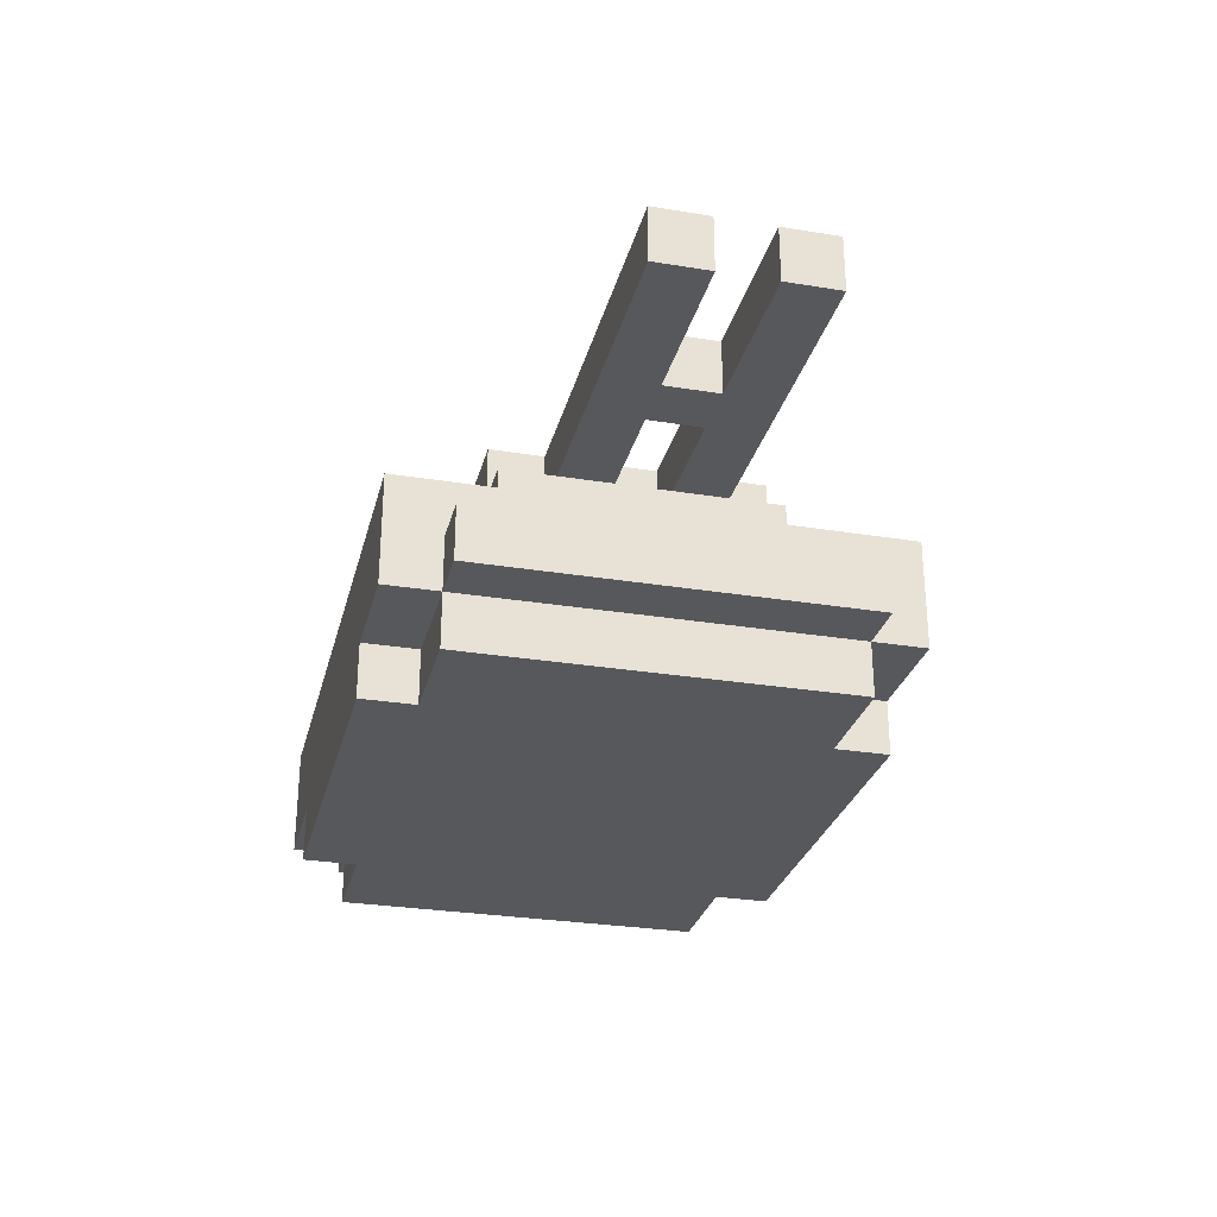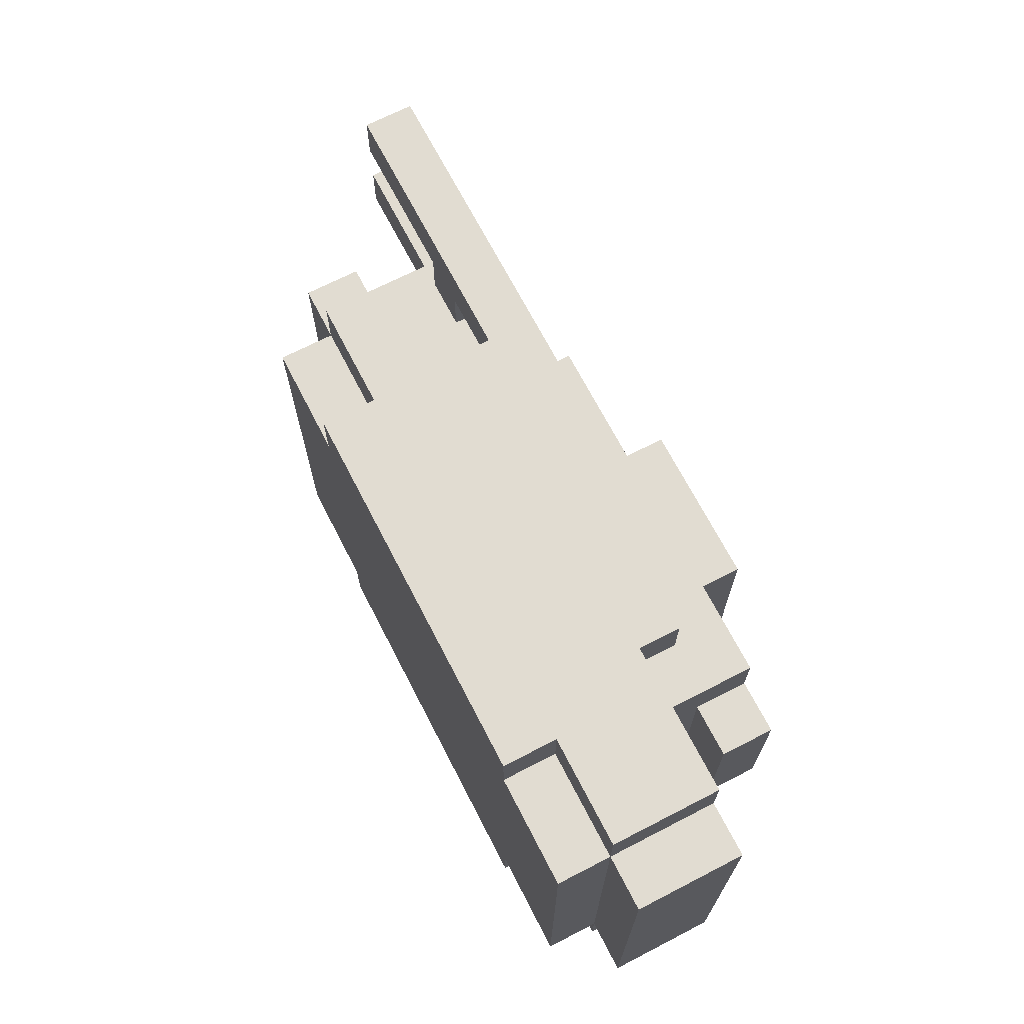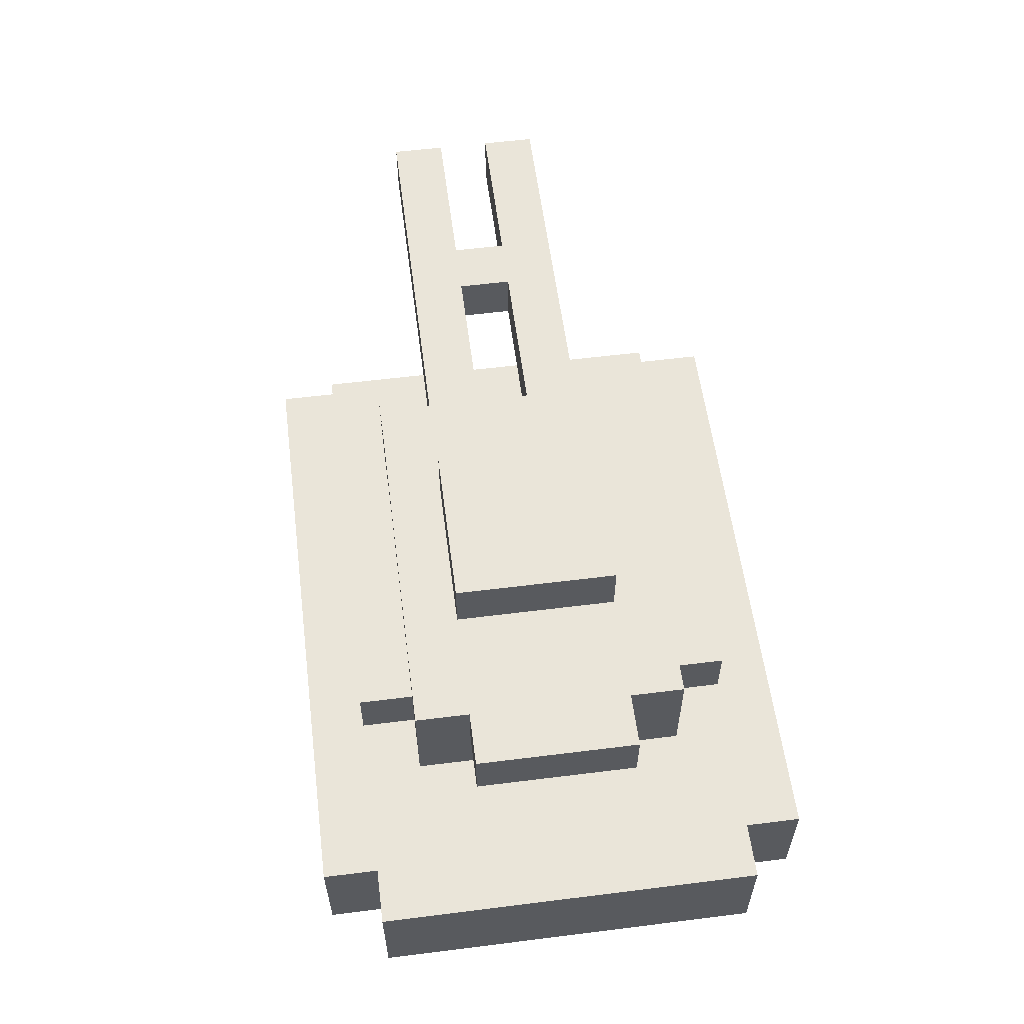
<metadata>
{"format":"obj","ext":"obj","renderer":"f3d","projection":"perspective","resolution":1024,"background":"white","views":[{"elev":-28.5,"azim":-103.8,"up":"+Y"},{"elev":69.0,"azim":62.7,"up":"+Z"},{"elev":57.8,"azim":82.6,"up":"+Y"}]}
</metadata>
<code>
o
v 0 2.4 -0.3
v 0 2.4 -0.4
v 0 2.4 -0.5
v 0 2.4 -0.6
v 0 2.5 -0.3
v 0 2.5 -0.4
v 0 2.5 -0.5
v 0 2.5 -0.6
v 0.3 2.4 -0.4
v 0.3 2.4 -0.5
v 0.3 2.5 -0.4
v 0.3 2.5 -0.5
v 0.4 2.1 -0.1
v 0.4 2.1 -0.8
v 0.4 2.2 -0.1
v 0.4 2.2 -0.8
v 0.5 2 -0.1
v 0.5 2 -0.8
v 0.5 2.1 0
v 0.5 2.1 -0.1
v 0.5 2.1 -0.8
v 0.5 2.1 -0.9
v 0.5 2.2 -0.1
v 0.5 2.2 -0.8
v 0.5 2.3 0
v 0.5 2.3 -0.9
v 0.6 2.3 -0.2
v 0.6 2.3 -0.7
v 0.6 2.4 -0.2
v 0.6 2.4 -0.3
v 0.6 2.4 -0.4
v 0.6 2.4 -0.5
v 0.6 2.4 -0.6
v 0.6 2.4 -0.7
v 0.7 2 0
v 0.7 2 -0.1
v 0.7 2 -0.8
v 0.7 2 -0.9
v 0.7 2.1 0
v 0.7 2.1 -0.1
v 0.7 2.1 -0.8
v 0.7 2.1 -0.9
v 0.7 2.4 -0.2
v 0.7 2.4 -0.3
v 0.7 2.4 -0.4
v 0.7 2.4 -0.5
v 0.7 2.4 -0.6
v 0.7 2.4 -0.7
v 0.7 2.5 -0.2
v 0.7 2.5 -0.3
v 0.7 2.5 -0.4
v 0.7 2.5 -0.5
v 0.7 2.5 -0.6
v 0.7 2.5 -0.7
v 0.8 2.3 -0.1
v 0.8 2.3 -0.2
v 0.8 2.3 -0.7
v 0.8 2.3 -0.8
v 0.8 2.4 -0.1
v 0.8 2.4 -0.2
v 0.8 2.4 -0.7
v 0.8 2.4 -0.8
v 0.9 2.5 -0.3
v 0.9 2.5 -0.6
v 0.9 2.6 -0.3
v 0.9 2.6 -0.6
v 0.4 2.4 -0.4
v 0.4 2.4 -0.5
v 0.4 2.5 -0.4
v 0.4 2.5 -0.5
v 1.2 2.5 -0.3
v 1.2 2.5 -0.6
v 1.2 2.6 -0.3
v 1.2 2.6 -0.6
v 1.3 2.3 -0.1
v 1.3 2.3 -0.2
v 1.3 2.3 -0.7
v 1.3 2.3 -0.8
v 1.3 2.4 -0.1
v 1.3 2.4 -0.2
v 1.3 2.4 -0.7
v 1.3 2.4 -0.8
v 1.4 2 0
v 1.4 2 -0.1
v 1.4 2 -0.8
v 1.4 2 -0.9
v 1.4 2.1 0
v 1.4 2.1 -0.1
v 1.4 2.1 -0.8
v 1.4 2.1 -0.9
v 1.4 2.3 -0.2
v 1.4 2.3 -0.3
v 1.4 2.3 -0.6
v 1.4 2.3 -0.7
v 1.4 2.4 -0.3
v 1.4 2.4 -0.6
v 1.4 2.5 -0.2
v 1.4 2.5 -0.3
v 1.4 2.5 -0.6
v 1.4 2.5 -0.7
v 1.5 2.4 -0.3
v 1.5 2.4 -0.6
v 1.5 2.5 -0.3
v 1.5 2.5 -0.6
v 1.6 2 -0.1
v 1.6 2 -0.8
v 1.6 2.1 0
v 1.6 2.1 -0.1
v 1.6 2.1 -0.2
v 1.6 2.1 -0.3
v 1.6 2.1 -0.4
v 1.6 2.1 -0.5
v 1.6 2.1 -0.6
v 1.6 2.1 -0.7
v 1.6 2.1 -0.8
v 1.6 2.1 -0.9
v 1.6 2.3 0
v 1.6 2.3 -0.1
v 1.6 2.3 -0.8
v 1.6 2.3 -0.9
v 1.7 2.1 -0.1
v 1.7 2.1 -0.2
v 1.7 2.1 -0.3
v 1.7 2.1 -0.4
v 1.7 2.1 -0.5
v 1.7 2.1 -0.6
v 1.7 2.1 -0.7
v 1.7 2.1 -0.8
v 1.7 2.3 -0.1
v 1.7 2.3 -0.2
v 1.7 2.3 -0.3
v 1.7 2.3 -0.4
v 1.7 2.3 -0.5
v 1.7 2.3 -0.6
v 1.7 2.3 -0.7
v 1.7 2.3 -0.8
v 0.5 2.1 0
v 0.5 2.3 0
v 0.6 2.1 0
v 0.6 2.2 0
v 0.7 2 0
v 0.7 2.1 0
v 1.4 2 0
v 1.4 2.1 0
v 1.5 2.1 0
v 1.5 2.2 0
v 1.6 2.1 0
v 1.6 2.3 0
v 0.4 2.1 -0.1
v 0.4 2.2 -0.1
v 0.5 2 -0.1
v 0.5 2.1 -0.1
v 0.5 2.2 -0.1
v 0.6 2.1 -0.1
v 0.7 2 -0.1
v 0.7 2.1 -0.1
v 0.8 2.3 -0.1
v 0.8 2.4 -0.1
v 1.3 2.3 -0.1
v 1.3 2.4 -0.1
v 1.4 2 -0.1
v 1.4 2.1 -0.1
v 1.5 2.1 -0.1
v 1.6 2 -0.1
v 1.6 2.1 -0.1
v 1.6 2.3 -0.1
v 1.7 2.1 -0.1
v 1.7 2.3 -0.1
v 0.6 2.3 -0.2
v 0.6 2.4 -0.2
v 0.7 2.4 -0.2
v 0.7 2.5 -0.2
v 0.8 2.3 -0.2
v 0.8 2.4 -0.2
v 0.8 2.5 -0.2
v 1.3 2.3 -0.2
v 1.3 2.4 -0.2
v 1.3 2.5 -0.2
v 1.4 2.3 -0.2
v 1.4 2.5 -0.2
v 0 2.4 -0.3
v 0 2.5 -0.3
v 0.1 2.4 -0.3
v 0.1 2.5 -0.3
v 0.3 2.4 -0.3
v 0.3 2.5 -0.3
v 0.4 2.4 -0.3
v 0.4 2.5 -0.3
v 0.6 2.4 -0.3
v 0.7 2.4 -0.3
v 0.7 2.5 -0.3
v 0.9 2.5 -0.3
v 0.9 2.6 -0.3
v 1.2 2.5 -0.3
v 1.2 2.6 -0.3
v 1.4 2.4 -0.3
v 1.4 2.5 -0.3
v 1.5 2.4 -0.3
v 1.5 2.5 -0.3
v 0 2.4 -0.5
v 0 2.5 -0.5
v 0.1 2.4 -0.5
v 0.1 2.5 -0.5
v 0.3 2.4 -0.5
v 0.3 2.5 -0.5
v 0.4 2.4 -0.5
v 0.4 2.5 -0.5
v 0.6 2.4 -0.5
v 0.7 2.4 -0.5
v 0.7 2.5 -0.5
v 0 2.4 -0.4
v 0 2.5 -0.4
v 0.1 2.4 -0.4
v 0.1 2.5 -0.4
v 0.3 2.4 -0.4
v 0.3 2.5 -0.4
v 0.4 2.4 -0.4
v 0.4 2.5 -0.4
v 0.6 2.4 -0.4
v 0.7 2.4 -0.4
v 0.7 2.5 -0.4
v 0 2.4 -0.6
v 0 2.5 -0.6
v 0.1 2.4 -0.6
v 0.1 2.5 -0.6
v 0.3 2.4 -0.6
v 0.3 2.5 -0.6
v 0.4 2.4 -0.6
v 0.4 2.5 -0.6
v 0.6 2.4 -0.6
v 0.7 2.4 -0.6
v 0.7 2.5 -0.6
v 0.9 2.5 -0.6
v 0.9 2.6 -0.6
v 1.2 2.5 -0.6
v 1.2 2.6 -0.6
v 1.4 2.4 -0.6
v 1.4 2.5 -0.6
v 1.5 2.4 -0.6
v 1.5 2.5 -0.6
v 0.6 2.3 -0.7
v 0.6 2.4 -0.7
v 0.7 2.4 -0.7
v 0.7 2.5 -0.7
v 0.8 2.3 -0.7
v 0.8 2.4 -0.7
v 0.8 2.5 -0.7
v 1.3 2.3 -0.7
v 1.3 2.4 -0.7
v 1.3 2.5 -0.7
v 1.4 2.3 -0.7
v 1.4 2.5 -0.7
v 0.4 2.1 -0.8
v 0.4 2.2 -0.8
v 0.5 2 -0.8
v 0.5 2.1 -0.8
v 0.5 2.2 -0.8
v 0.6 2.1 -0.8
v 0.7 2 -0.8
v 0.7 2.1 -0.8
v 0.8 2.3 -0.8
v 0.8 2.4 -0.8
v 1.3 2.3 -0.8
v 1.3 2.4 -0.8
v 1.4 2 -0.8
v 1.4 2.1 -0.8
v 1.5 2.1 -0.8
v 1.6 2 -0.8
v 1.6 2.1 -0.8
v 1.6 2.3 -0.8
v 1.7 2.1 -0.8
v 1.7 2.3 -0.8
v 0.5 2.1 -0.9
v 0.5 2.3 -0.9
v 0.6 2.1 -0.9
v 0.6 2.2 -0.9
v 0.7 2 -0.9
v 0.7 2.1 -0.9
v 1.4 2 -0.9
v 1.4 2.1 -0.9
v 1.5 2.1 -0.9
v 1.5 2.2 -0.9
v 1.6 2.1 -0.9
v 1.6 2.3 -0.9
v 0.7 2 0
v 1.4 2 0
v 0.5 2 -0.1
v 0.7 2 -0.1
v 1.4 2 -0.1
v 1.6 2 -0.1
v 0.5 2 -0.8
v 0.7 2 -0.8
v 1.4 2 -0.8
v 1.6 2 -0.8
v 0.7 2 -0.9
v 1.4 2 -0.9
v 0.5 2.1 0
v 0.6 2.1 0
v 0.7 2.1 0
v 1.4 2.1 0
v 1.5 2.1 0
v 1.6 2.1 0
v 0.4 2.1 -0.1
v 0.5 2.1 -0.1
v 0.6 2.1 -0.1
v 0.7 2.1 -0.1
v 1.4 2.1 -0.1
v 1.5 2.1 -0.1
v 1.6 2.1 -0.1
v 1.7 2.1 -0.1
v 1.6 2.1 -0.2
v 1.7 2.1 -0.2
v 1.6 2.1 -0.3
v 1.7 2.1 -0.3
v 1.6 2.1 -0.4
v 1.7 2.1 -0.4
v 1.6 2.1 -0.5
v 1.7 2.1 -0.5
v 1.6 2.1 -0.6
v 1.7 2.1 -0.6
v 1.6 2.1 -0.7
v 1.7 2.1 -0.7
v 0.4 2.1 -0.8
v 0.5 2.1 -0.8
v 0.6 2.1 -0.8
v 0.7 2.1 -0.8
v 1.4 2.1 -0.8
v 1.5 2.1 -0.8
v 1.6 2.1 -0.8
v 1.7 2.1 -0.8
v 0.5 2.1 -0.9
v 0.6 2.1 -0.9
v 0.7 2.1 -0.9
v 1.4 2.1 -0.9
v 1.5 2.1 -0.9
v 1.6 2.1 -0.9
v 0 2.4 -0.3
v 0.1 2.4 -0.3
v 0.3 2.4 -0.3
v 0.4 2.4 -0.3
v 0.6 2.4 -0.3
v 1.4 2.4 -0.3
v 1.5 2.4 -0.3
v 0 2.4 -0.4
v 0.1 2.4 -0.4
v 0.3 2.4 -0.4
v 0.4 2.4 -0.4
v 0.6 2.4 -0.4
v 0 2.4 -0.5
v 0.1 2.4 -0.5
v 0.3 2.4 -0.5
v 0.4 2.4 -0.5
v 0.6 2.4 -0.5
v 0 2.4 -0.6
v 0.1 2.4 -0.6
v 0.3 2.4 -0.6
v 0.4 2.4 -0.6
v 0.6 2.4 -0.6
v 1.4 2.4 -0.6
v 1.5 2.4 -0.6
v 0.4 2.2 -0.1
v 0.5 2.2 -0.1
v 0.4 2.2 -0.8
v 0.5 2.2 -0.8
v 0.5 2.3 0
v 1.6 2.3 0
v 0.8 2.3 -0.1
v 1.3 2.3 -0.1
v 1.6 2.3 -0.1
v 1.7 2.3 -0.1
v 0.6 2.3 -0.2
v 0.8 2.3 -0.2
v 1.3 2.3 -0.2
v 1.4 2.3 -0.2
v 1.6 2.3 -0.2
v 1.7 2.3 -0.2
v 1.4 2.3 -0.3
v 1.6 2.3 -0.3
v 1.7 2.3 -0.3
v 1.6 2.3 -0.4
v 1.7 2.3 -0.4
v 1.6 2.3 -0.5
v 1.7 2.3 -0.5
v 1.4 2.3 -0.6
v 1.6 2.3 -0.6
v 1.7 2.3 -0.6
v 0.6 2.3 -0.7
v 0.8 2.3 -0.7
v 1.3 2.3 -0.7
v 1.4 2.3 -0.7
v 1.6 2.3 -0.7
v 1.7 2.3 -0.7
v 0.8 2.3 -0.8
v 1.3 2.3 -0.8
v 1.6 2.3 -0.8
v 1.7 2.3 -0.8
v 0.5 2.3 -0.9
v 1.6 2.3 -0.9
v 0.8 2.4 -0.1
v 1.3 2.4 -0.1
v 0.6 2.4 -0.2
v 0.7 2.4 -0.2
v 0.8 2.4 -0.2
v 1.3 2.4 -0.2
v 0.6 2.4 -0.3
v 0.7 2.4 -0.3
v 0.6 2.4 -0.4
v 0.7 2.4 -0.4
v 0.6 2.4 -0.5
v 0.7 2.4 -0.5
v 0.6 2.4 -0.6
v 0.7 2.4 -0.6
v 0.6 2.4 -0.7
v 0.7 2.4 -0.7
v 0.8 2.4 -0.7
v 1.3 2.4 -0.7
v 0.8 2.4 -0.8
v 1.3 2.4 -0.8
v 0.7 2.5 -0.2
v 0.8 2.5 -0.2
v 1.3 2.5 -0.2
v 1.4 2.5 -0.2
v 0 2.5 -0.3
v 0.1 2.5 -0.3
v 0.3 2.5 -0.3
v 0.4 2.5 -0.3
v 0.7 2.5 -0.3
v 0.8 2.5 -0.3
v 0.9 2.5 -0.3
v 1.2 2.5 -0.3
v 1.3 2.5 -0.3
v 1.4 2.5 -0.3
v 1.5 2.5 -0.3
v 0 2.5 -0.4
v 0.1 2.5 -0.4
v 0.3 2.5 -0.4
v 0.4 2.5 -0.4
v 0.7 2.5 -0.4
v 0 2.5 -0.5
v 0.1 2.5 -0.5
v 0.3 2.5 -0.5
v 0.4 2.5 -0.5
v 0.7 2.5 -0.5
v 0 2.5 -0.6
v 0.1 2.5 -0.6
v 0.3 2.5 -0.6
v 0.4 2.5 -0.6
v 0.7 2.5 -0.6
v 0.8 2.5 -0.6
v 0.9 2.5 -0.6
v 1.2 2.5 -0.6
v 1.3 2.5 -0.6
v 1.4 2.5 -0.6
v 1.5 2.5 -0.6
v 0.7 2.5 -0.7
v 0.8 2.5 -0.7
v 1.3 2.5 -0.7
v 1.4 2.5 -0.7
v 0.9 2.6 -0.3
v 1.2 2.6 -0.3
v 0.9 2.6 -0.6
v 1.2 2.6 -0.6
f 5 2 1
f 6 2 5
f 7 4 3
f 8 4 7
f 11 10 9
f 12 10 11
f 15 14 13
f 16 14 15
f 20 18 17
f 21 18 20
f 23 20 19
f 24 22 21
f 25 23 19
f 25 24 23
f 26 22 24
f 26 24 25
f 29 28 27
f 30 28 29
f 31 28 30
f 32 28 31
f 33 28 32
f 34 28 33
f 39 36 35
f 40 36 39
f 41 38 37
f 42 38 41
f 49 44 43
f 50 44 49
f 51 46 45
f 52 46 51
f 53 48 47
f 54 48 53
f 59 56 55
f 60 56 59
f 61 58 57
f 62 58 61
f 65 64 63
f 66 64 65
f 67 68 69
f 69 68 70
f 71 72 73
f 73 72 74
f 75 76 79
f 79 76 80
f 77 78 81
f 81 78 82
f 83 84 87
f 87 84 88
f 85 86 89
f 89 86 90
f 91 92 95
f 92 93 95
f 93 94 96
f 95 93 96
f 91 95 97
f 97 95 98
f 96 94 99
f 99 94 100
f 101 102 103
f 103 102 104
f 105 106 108
f 108 106 109
f 109 106 110
f 110 106 111
f 111 106 112
f 112 106 113
f 113 106 114
f 114 106 115
f 107 108 117
f 117 108 118
f 115 116 119
f 119 116 120
f 121 122 129
f 122 123 130
f 129 122 130
f 123 124 131
f 130 123 131
f 124 125 132
f 131 124 132
f 125 126 133
f 132 125 133
f 126 127 134
f 133 126 134
f 127 128 135
f 134 127 135
f 135 128 136
f 139 138 137
f 140 138 139
f 142 140 139
f 143 142 141
f 144 140 142
f 144 142 143
f 145 140 144
f 146 138 140
f 146 140 145
f 147 146 145
f 148 138 146
f 148 146 147
f 152 150 149
f 153 150 152
f 154 152 151
f 155 154 151
f 156 154 155
f 159 158 157
f 160 158 159
f 163 162 161
f 164 163 161
f 165 163 164
f 167 166 165
f 168 166 167
f 171 170 169
f 173 171 169
f 174 172 171
f 174 171 173
f 175 172 174
f 177 175 174
f 178 175 177
f 179 177 176
f 179 178 177
f 180 178 179
f 183 182 181
f 184 182 183
f 185 184 183
f 186 184 185
f 187 186 185
f 188 186 187
f 189 188 187
f 190 188 189
f 191 188 190
f 194 193 192
f 195 193 194
f 198 197 196
f 199 197 198
f 202 201 200
f 203 201 202
f 204 203 202
f 205 203 204
f 208 207 206
f 209 207 208
f 210 207 209
f 211 212 213
f 213 212 214
f 213 214 215
f 215 214 216
f 217 218 219
f 219 218 220
f 220 218 221
f 222 223 224
f 224 223 225
f 224 225 226
f 226 225 227
f 226 227 228
f 228 227 229
f 228 229 230
f 230 229 231
f 231 229 232
f 233 234 235
f 235 234 236
f 237 238 239
f 239 238 240
f 241 242 243
f 241 243 245
f 243 244 246
f 245 243 246
f 246 244 247
f 246 247 249
f 249 247 250
f 248 249 251
f 249 250 251
f 251 250 252
f 253 254 256
f 256 254 257
f 255 256 258
f 255 258 259
f 259 258 260
f 261 262 263
f 263 262 264
f 265 266 267
f 265 267 268
f 268 267 269
f 269 270 271
f 271 270 272
f 273 274 275
f 275 274 276
f 275 276 278
f 277 278 279
f 278 276 280
f 279 278 280
f 280 276 281
f 276 274 282
f 281 276 282
f 281 282 283
f 282 274 284
f 283 282 284
f 288 286 285
f 289 286 288
f 291 288 287
f 291 290 289
f 291 289 288
f 292 290 291
f 293 290 292
f 294 290 293
f 295 293 292
f 296 293 295
f 304 298 297
f 305 299 298
f 305 298 304
f 306 299 305
f 307 301 300
f 308 302 301
f 308 301 307
f 309 302 308
f 311 310 309
f 312 310 311
f 313 312 311
f 314 312 313
f 315 314 313
f 316 314 315
f 317 316 315
f 318 316 317
f 319 318 317
f 320 318 319
f 321 320 319
f 322 320 321
f 323 304 303
f 324 304 323
f 329 322 321
f 330 322 329
f 331 325 324
f 332 326 325
f 332 325 331
f 333 326 332
f 334 328 327
f 335 329 328
f 335 328 334
f 336 329 335
f 344 338 337
f 345 339 338
f 345 338 344
f 346 340 339
f 346 339 345
f 347 341 340
f 347 340 346
f 348 341 347
f 351 347 346
f 352 347 351
f 354 350 349
f 355 351 350
f 355 350 354
f 356 352 351
f 356 351 355
f 357 353 352
f 357 352 356
f 358 353 357
f 359 343 342
f 360 343 359
f 361 362 363
f 363 362 364
f 365 366 367
f 367 366 368
f 368 366 369
f 365 367 371
f 371 367 372
f 368 369 373
f 373 369 374
f 369 370 375
f 374 369 375
f 375 370 376
f 375 376 377
f 374 375 377
f 377 376 378
f 378 376 379
f 377 378 380
f 378 379 380
f 380 379 381
f 377 380 382
f 380 381 382
f 382 381 383
f 377 382 384
f 382 383 385
f 384 382 385
f 385 383 386
f 365 371 387
f 384 385 390
f 385 386 390
f 390 386 391
f 391 386 392
f 387 388 393
f 389 390 394
f 390 391 394
f 391 392 395
f 394 391 395
f 395 392 396
f 365 387 397
f 387 393 397
f 394 395 397
f 393 394 397
f 397 395 398
f 399 400 403
f 403 400 404
f 401 402 405
f 405 402 406
f 407 408 409
f 409 408 410
f 411 412 413
f 413 412 414
f 415 416 417
f 417 416 418
f 419 420 427
f 420 421 428
f 427 420 428
f 428 421 429
f 429 421 430
f 421 422 431
f 430 421 431
f 431 422 432
f 423 424 434
f 424 425 435
f 434 424 435
f 425 426 436
f 435 425 436
f 426 427 437
f 436 426 437
f 427 428 437
f 428 429 437
f 437 429 438
f 436 437 441
f 441 437 442
f 438 429 443
f 439 440 444
f 440 441 445
f 444 440 445
f 441 442 446
f 445 441 446
f 442 443 447
f 446 442 447
f 443 429 448
f 447 443 448
f 448 429 449
f 449 429 450
f 431 432 451
f 430 431 451
f 451 432 452
f 432 433 453
f 452 432 453
f 453 433 454
f 448 449 455
f 451 452 456
f 455 449 456
f 449 450 456
f 450 451 456
f 452 453 457
f 456 452 457
f 457 453 458
f 459 460 461
f 461 460 462

</code>
